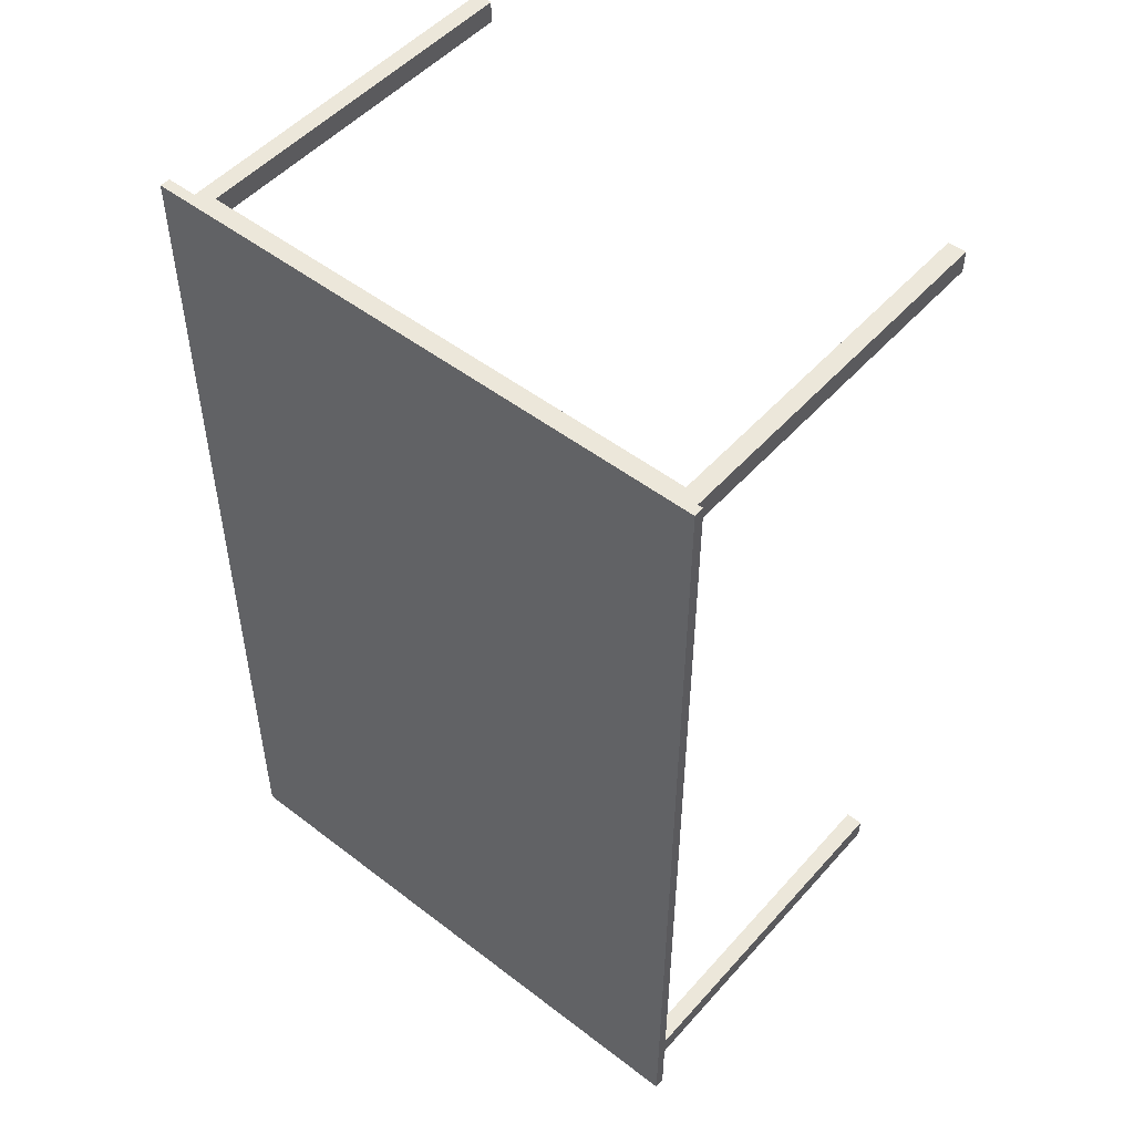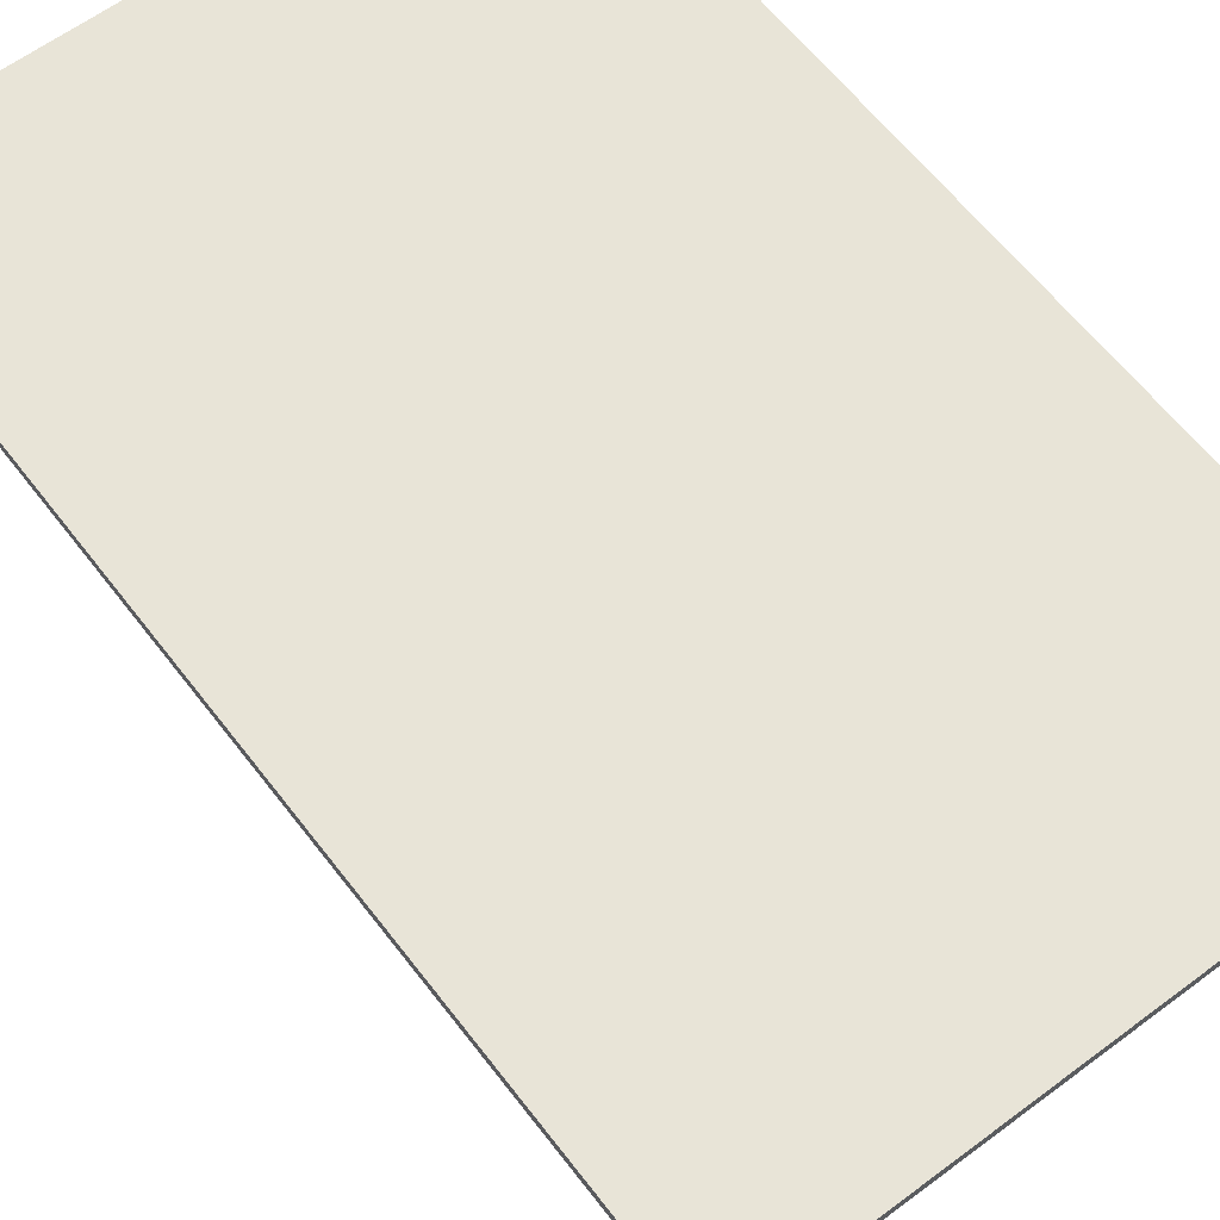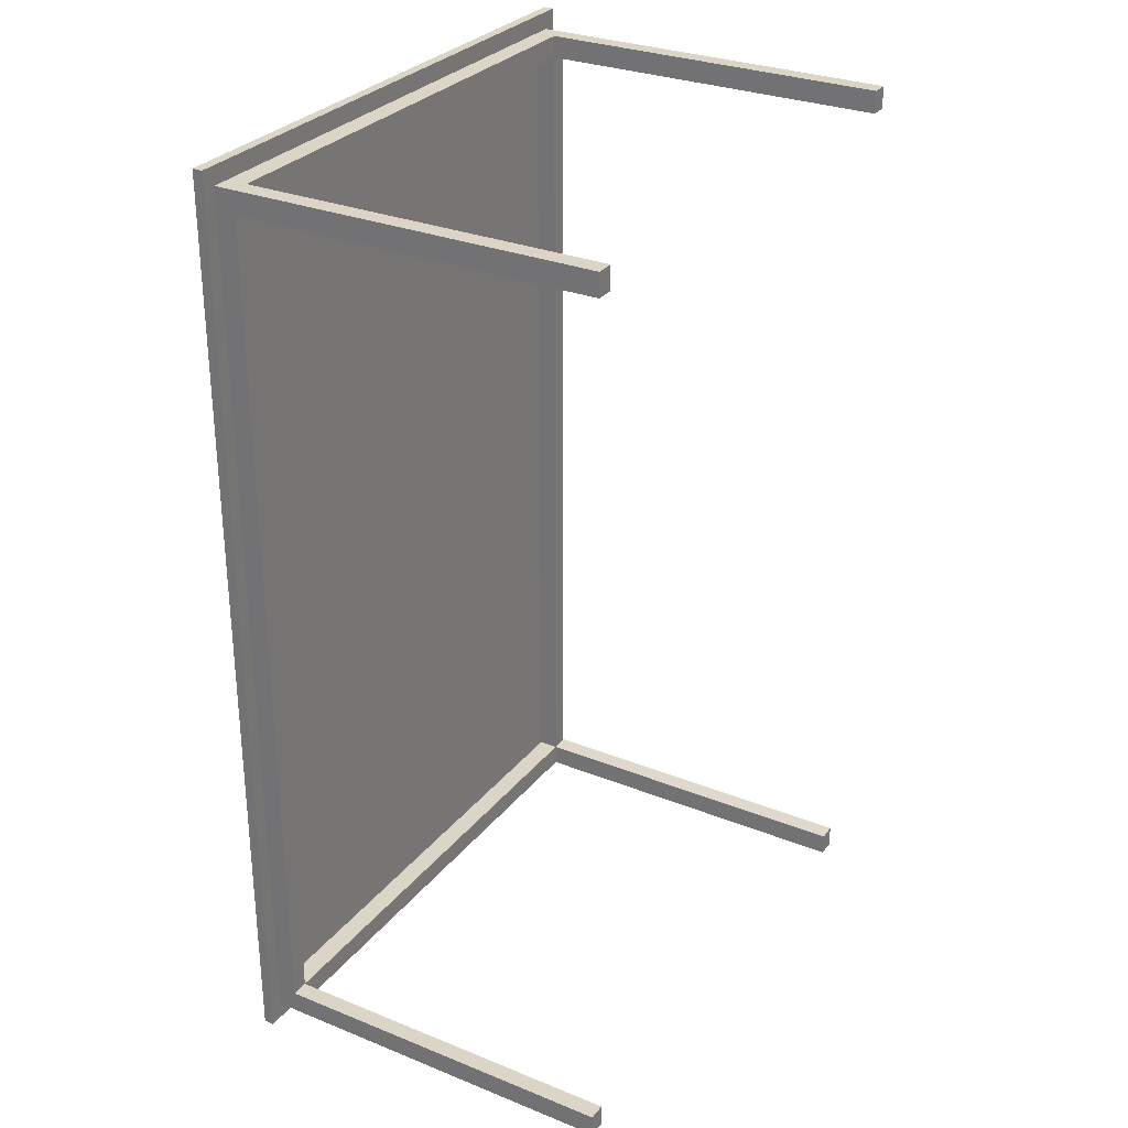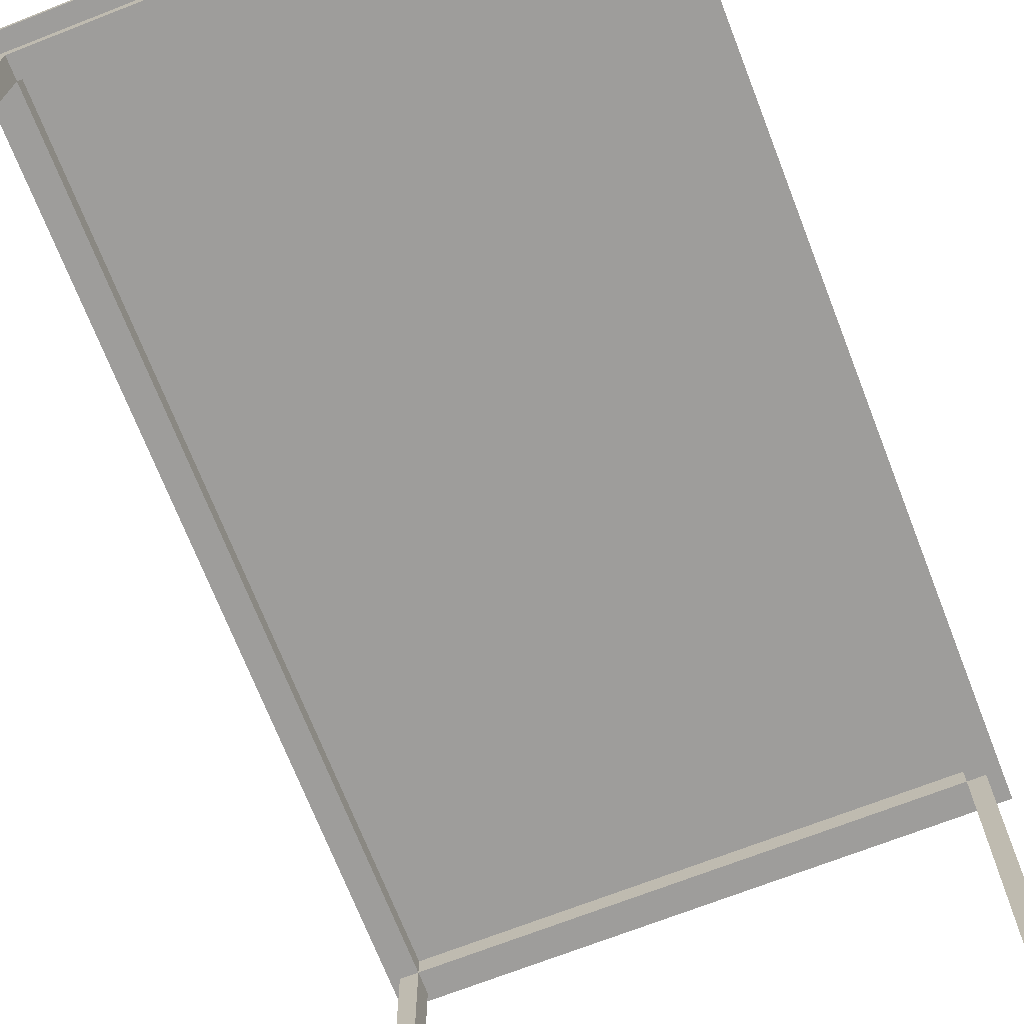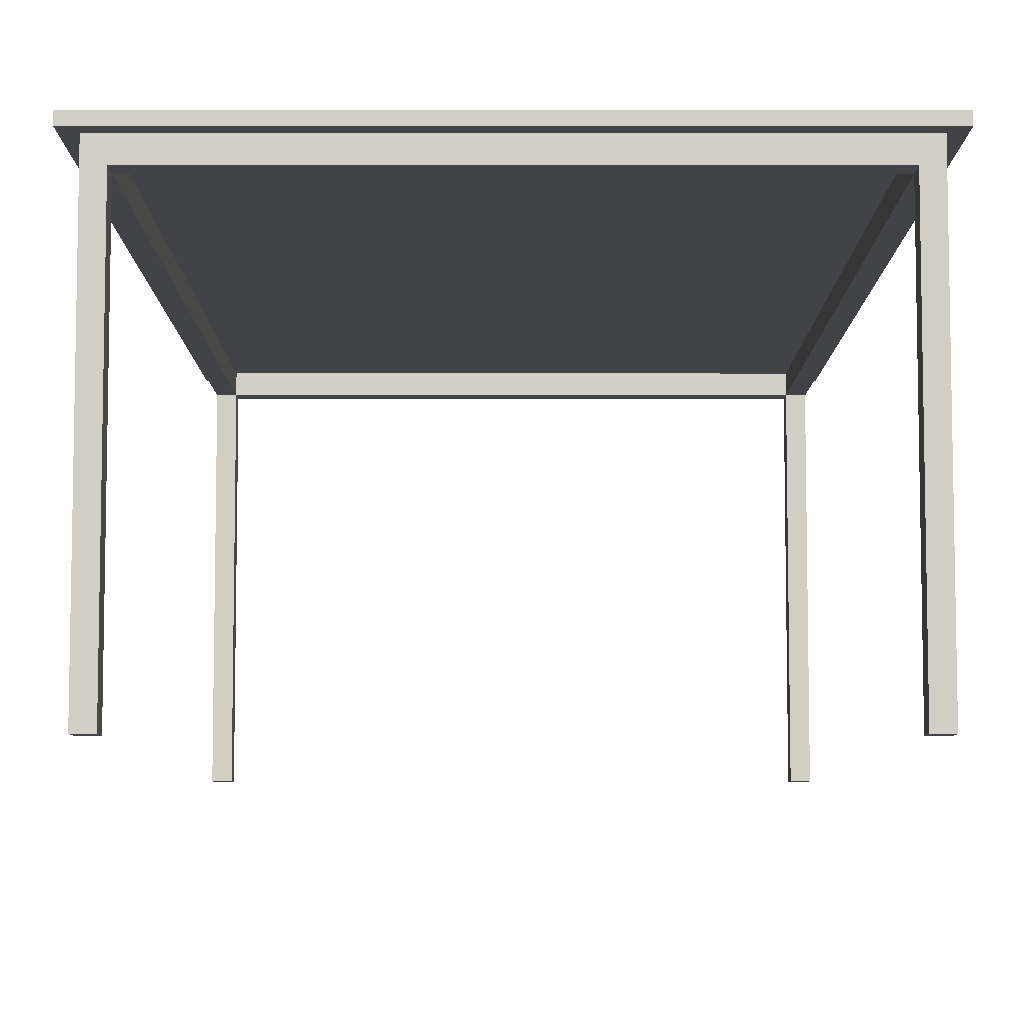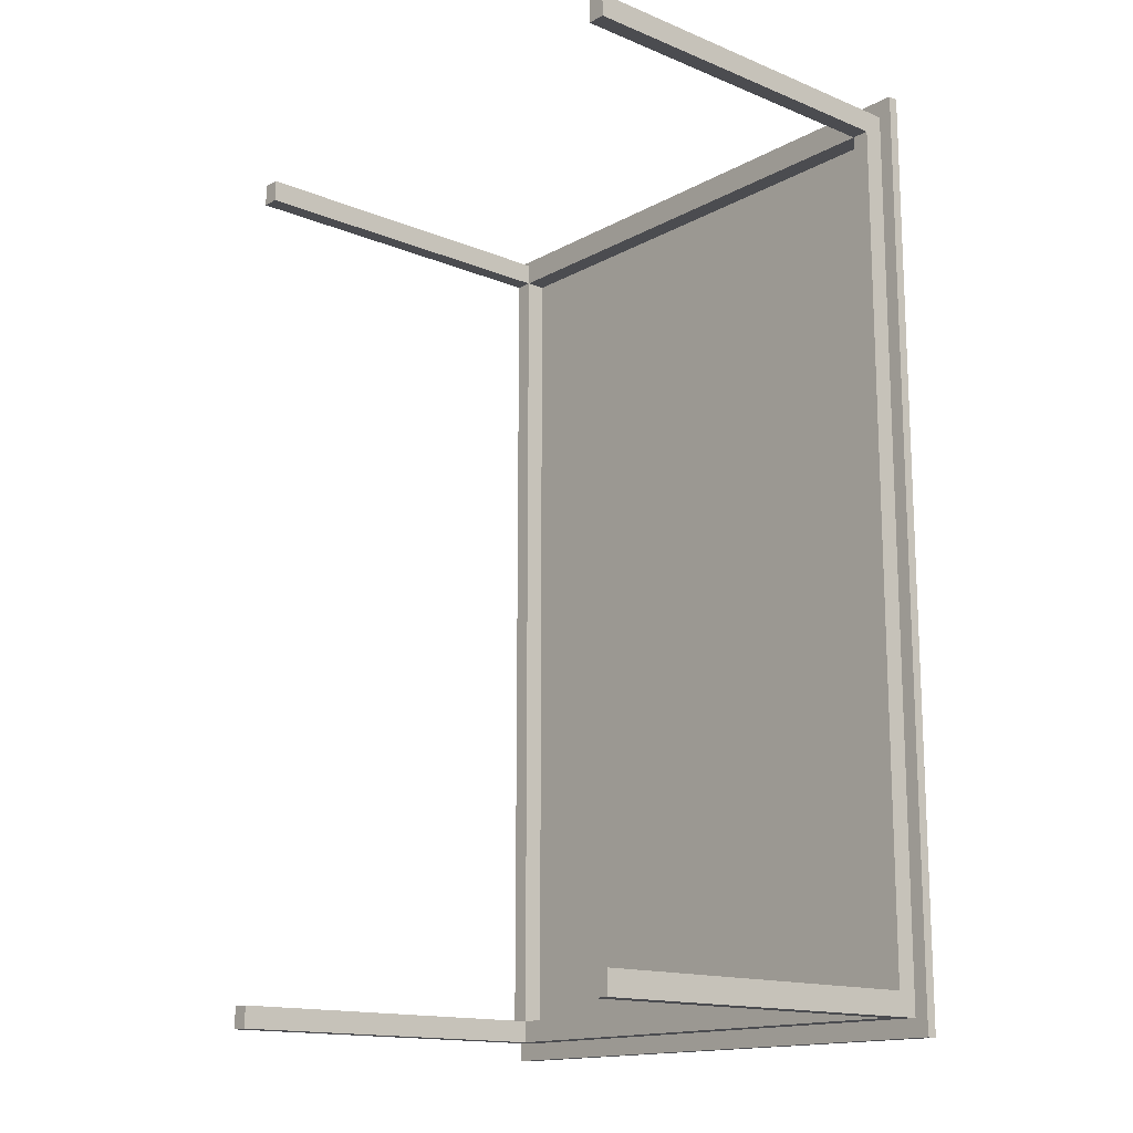
<metadata>
{"format":"obj","ext":"obj","renderer":"f3d","projection":"perspective","resolution":1024,"background":"white","views":[{"elev":50.7,"azim":-140.0,"up":"+Z"},{"elev":61.3,"azim":-37.3,"up":"+Y"},{"elev":29.5,"azim":-59.3,"up":"+Z"},{"elev":-70.5,"azim":-158.7,"up":"+Y"},{"elev":-7.2,"azim":179.9,"up":"+Y"},{"elev":-15.2,"azim":49.0,"up":"+Z"}]}
</metadata>
<code>
g default
v -3.086 1.943 0.4545
v -5.956 1.943 0.4545
v -3.086 1.892 0.4545
v -5.956 1.892 0.4545
v -3.086 1.892 -4.212
v -5.956 1.892 -4.212
v -3.086 1.943 -4.212
v -5.956 1.943 -4.212
v -3.157 1.892 0.3654
v -5.885 1.892 0.3654
v -5.885 1.892 -4.123
v -3.157 1.892 -4.123
v -3.157 1.892 0.3654
v -5.885 1.892 0.3654
v -5.885 1.892 -4.123
v -3.157 1.892 -4.123
v -3.245 1.892 0.254
v -5.797 1.892 0.254
v -5.797 1.892 -4.012
v -3.245 1.892 -4.012
v -3.157 1.789 0.3654
v -5.885 1.789 0.3654
v -5.797 1.789 0.254
v -3.245 1.789 0.254
v -5.885 1.789 -4.123
v -5.797 1.789 -4.012
v -3.157 1.789 -4.123
v -3.245 1.789 -4.012
v -3.157 1.789 -4.006
v -3.245 1.789 -4.123
v -5.797 1.789 -4.123
v -5.885 1.789 -4.012
v -5.797 1.789 0.3654
v -5.885 1.789 0.254
v -3.157 1.789 0.254
v -3.245 1.789 0.3654
v -5.797 0.003569 0.254
v -5.797 0.003569 0.3654
v -5.885 0.003569 0.3654
v -5.885 0.003569 0.254
v -5.797 0.003569 -4.012
v -5.885 0.003569 -4.012
v -5.885 0.003569 -4.123
v -5.797 0.003569 -4.123
v -3.245 0.003569 -4.012
v -3.245 0.003569 -4.123
v -3.157 0.003569 -4.123
v -3.157 0.003569 -4.006
v -3.245 0.003569 0.254
v -3.157 0.003569 0.254
v -3.157 0.003569 0.3654
v -3.245 0.003569 0.3654
g Desk
f 1 2 4 3
f 17 18 19 20
f 5 6 8 7
f 7 8 2 1
f 2 8 6 4
f 7 1 3 5
f 3 4 10 9
f 4 6 11 10
f 6 5 12 11
f 5 3 9 12
f 9 10 14 13
f 10 11 15 14
f 11 12 16 15
f 12 9 13 16
f 37 38 39 40
f 41 42 43 44
f 45 46 47 48
f 49 50 51 52
f 13 14 22 33 36 21
f 18 17 24 23
f 14 15 25 32 34 22
f 19 18 23 26
f 15 16 27 30 31 25
f 20 19 26 28
f 16 13 21 35 29 27
f 17 20 28 24
f 26 31 30 28
f 23 34 32 26
f 24 36 33 23
f 28 29 35 24
f 23 33 38 37
f 33 22 39 38
f 22 34 40 39
f 34 23 37 40
f 26 32 42 41
f 32 25 43 42
f 25 31 44 43
f 31 26 41 44
f 28 30 46 45
f 30 27 47 46
f 27 29 48 47
f 29 28 45 48
f 24 35 50 49
f 35 21 51 50
f 21 36 52 51
f 36 24 49 52

</code>
